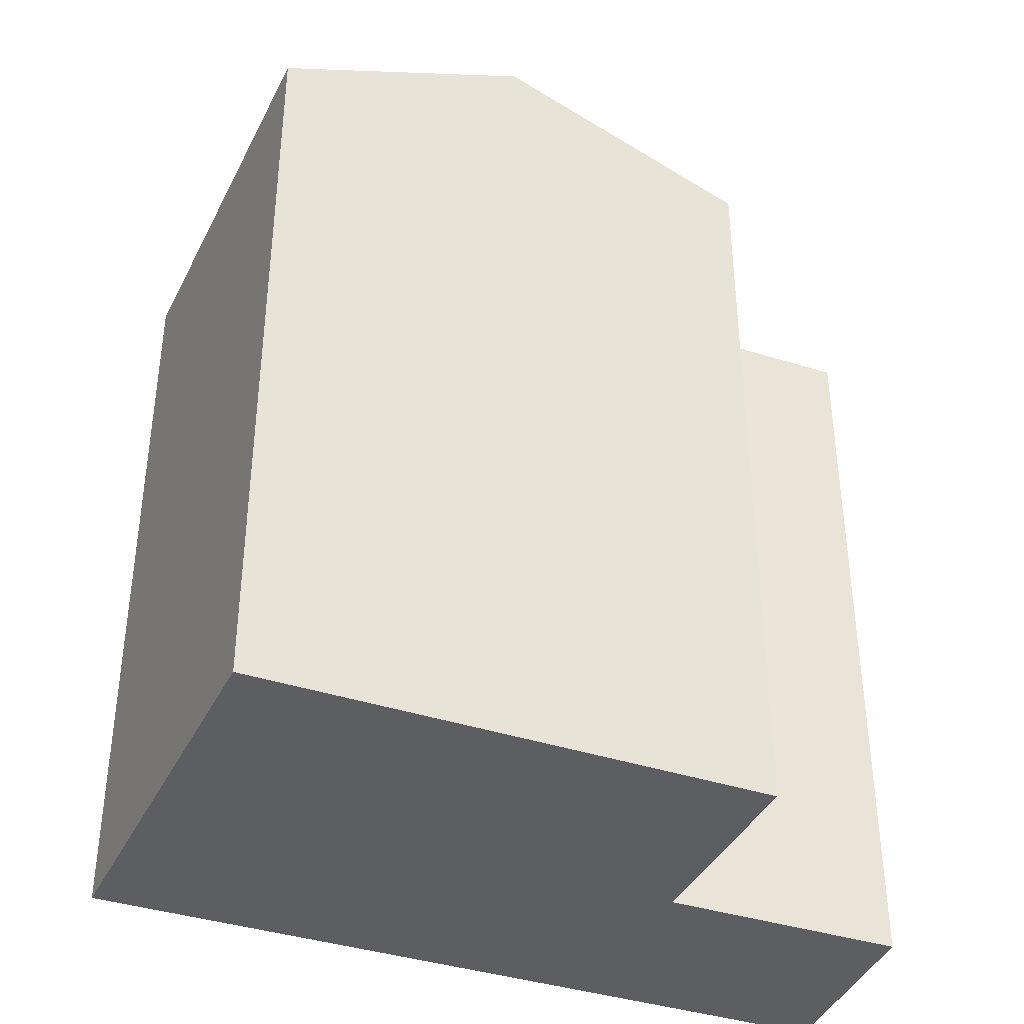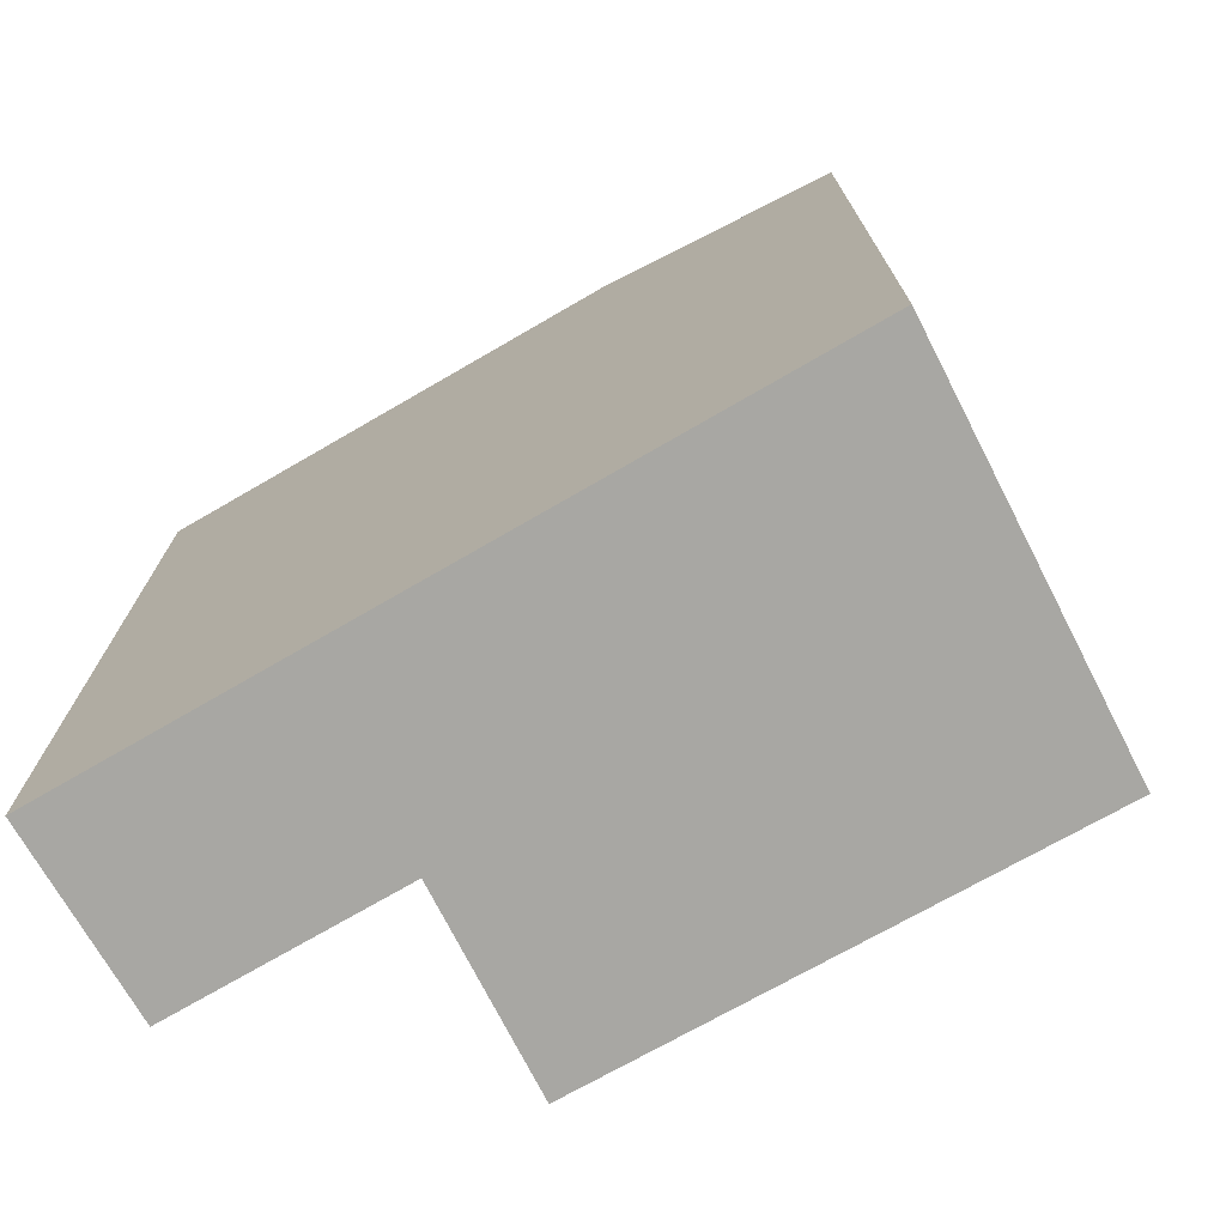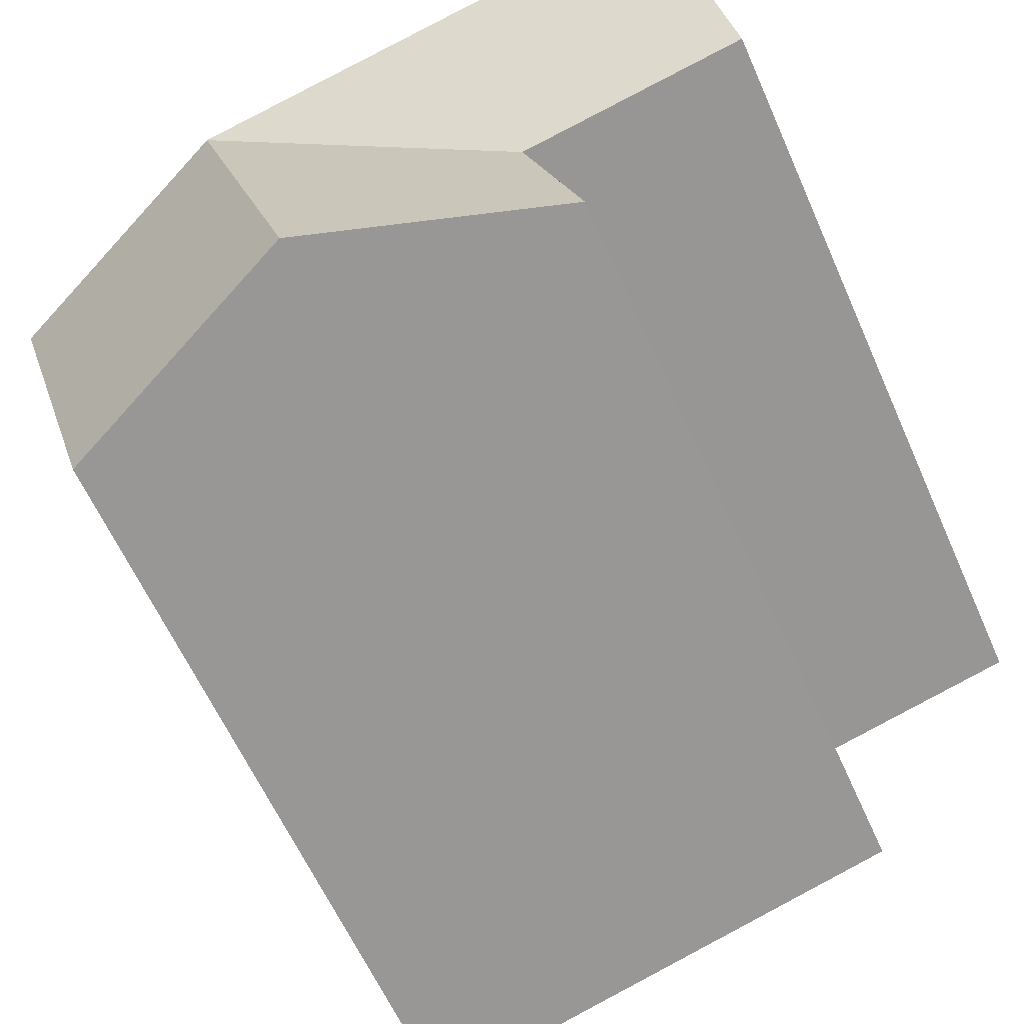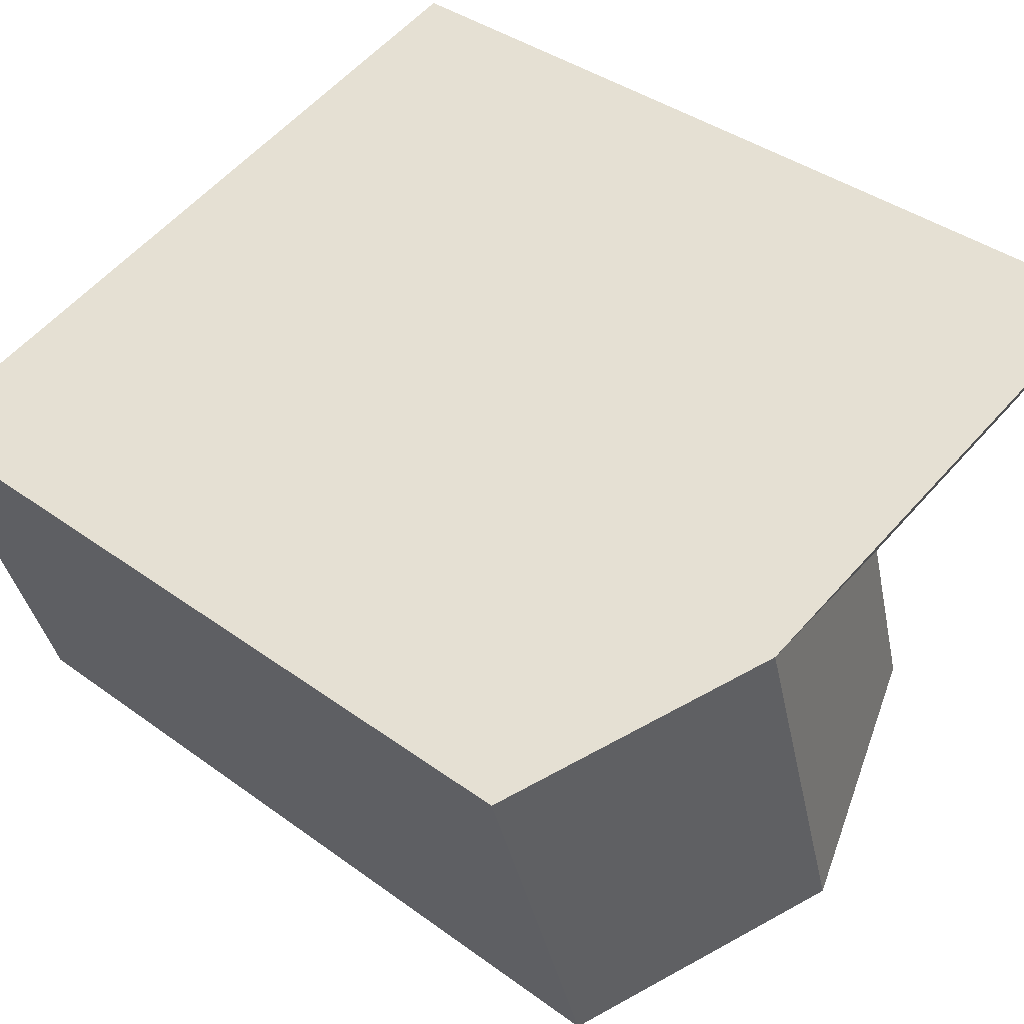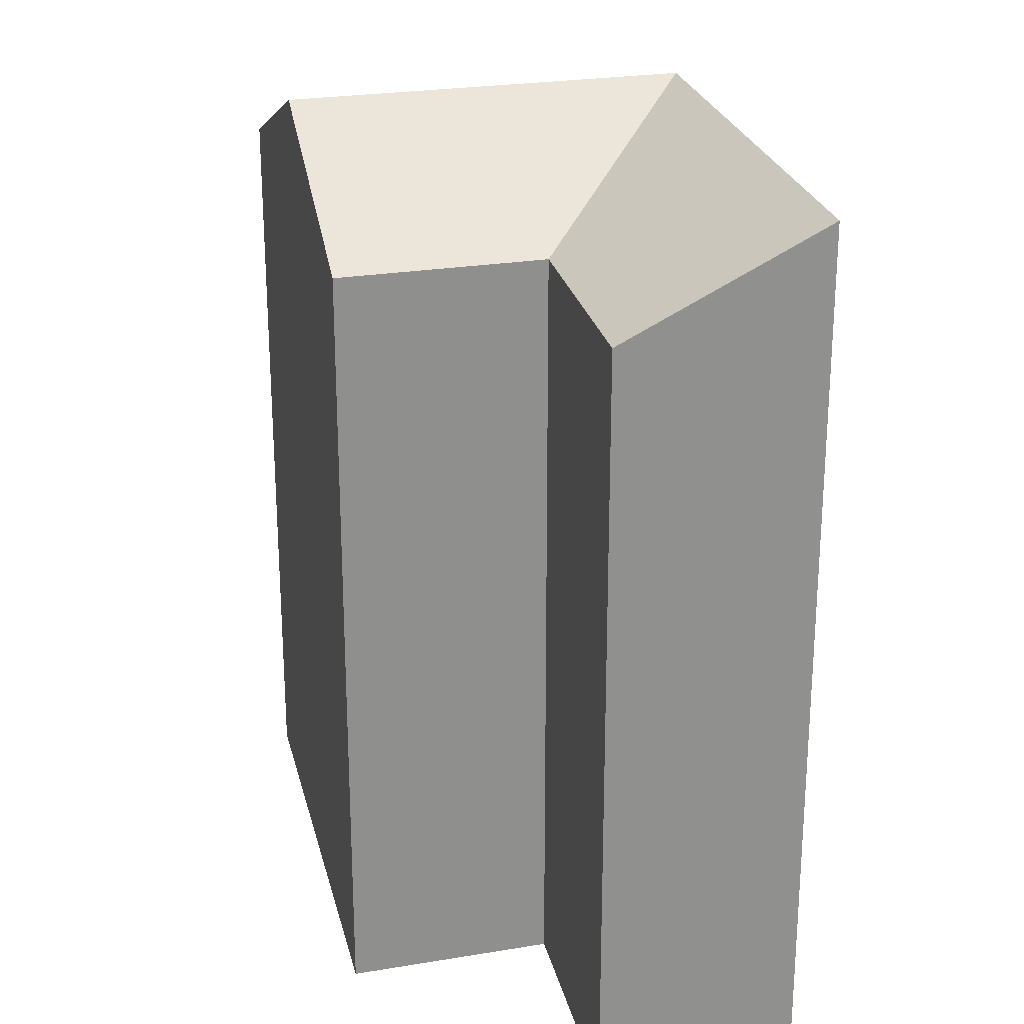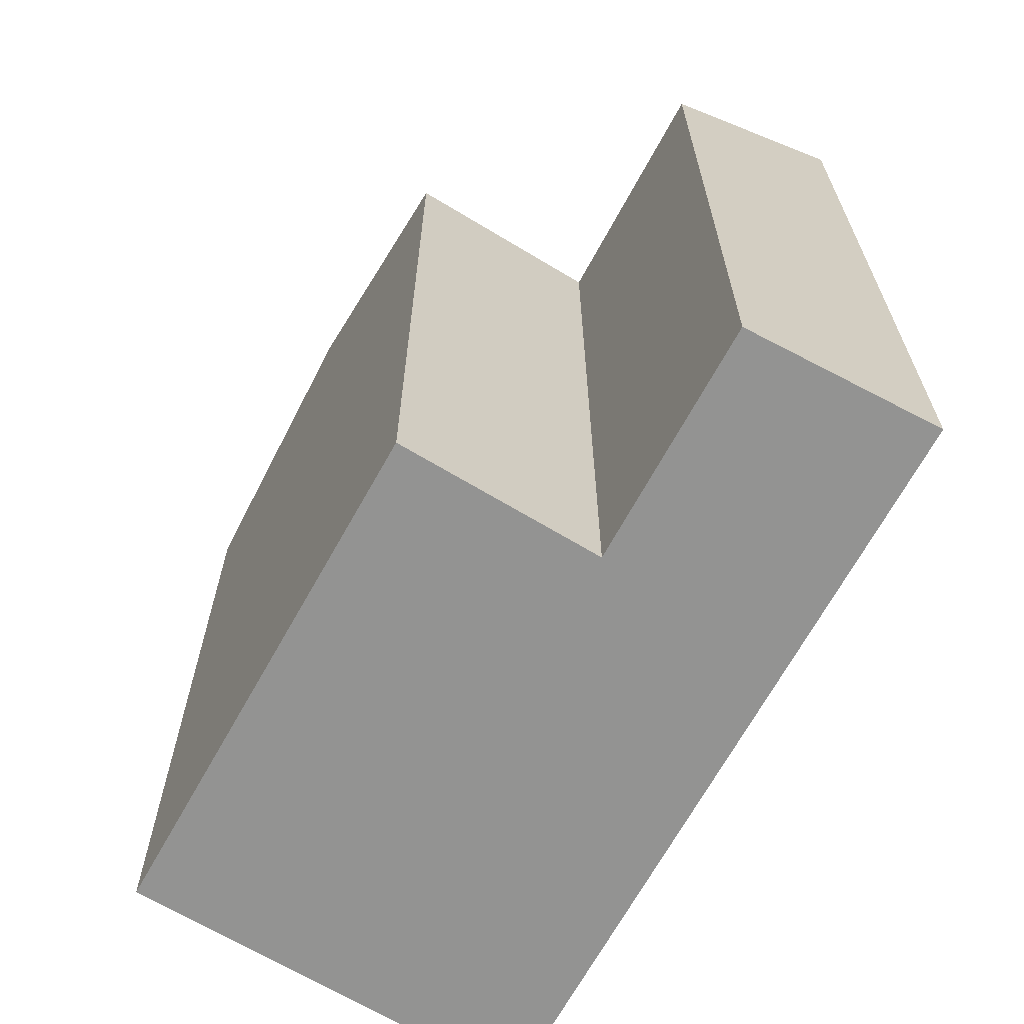
<metadata>
{"format":"obj","ext":"obj","renderer":"f3d","projection":"perspective","resolution":1024,"background":"white","views":[{"elev":-39.3,"azim":172.5,"up":"+Y"},{"elev":-74.4,"azim":44.0,"up":"+Y"},{"elev":-62.0,"azim":-156.0,"up":"+Z"},{"elev":39.0,"azim":132.4,"up":"+Z"},{"elev":24.8,"azim":-88.3,"up":"+Y"},{"elev":-66.6,"azim":-104.4,"up":"+Y"}]}
</metadata>
<code>
v  10.48 21.79 -7.991
v  5.806 19.28 -1.443
v  12 21.79 -2.983
v  4.308 19.28 -6.371
v  16.65 19.28 -9.612
v  18.2 19.28 -4.523
v  13.43 21.79 1.714
v  19.63 19.28 0.1738
v  7.235 21.79 3.254
v  1.138 21.79 4.769
v  0.0004118 19.28 -0.0006101
v  5.806 8.834e-17 -1.443
v  16.65 5.885e-16 -9.611
v  18.2 2.769e-16 -4.523
v  4.307 3.901e-16 -6.37
v  7.234 -1.993e-16 3.254
v  19.63 -1.068e-17 0.1744
v  0 0 0
v  1.138 -2.92e-16 4.769
g defaultobject
f 1 2 3
f 2 1 4
f 5 3 6
f 3 5 1
f 7 6 3
f 6 7 8
f 7 2 9
f 7 3 2
f 2 10 9
f 10 2 11
f 12 13 14
f 13 12 15
f 16 14 17
f 14 16 12
f 18 16 19
f 16 18 12
f 8 16 17
f 16 8 9
f 9 8 7
f 16 10 19
f 10 16 9
f 10 18 19
f 18 10 11
f 11 12 18
f 12 11 2
f 2 15 12
f 15 2 4
f 4 13 15
f 13 4 5
f 5 4 1
f 13 6 14
f 6 13 5
f 14 8 17
f 8 14 6

</code>
